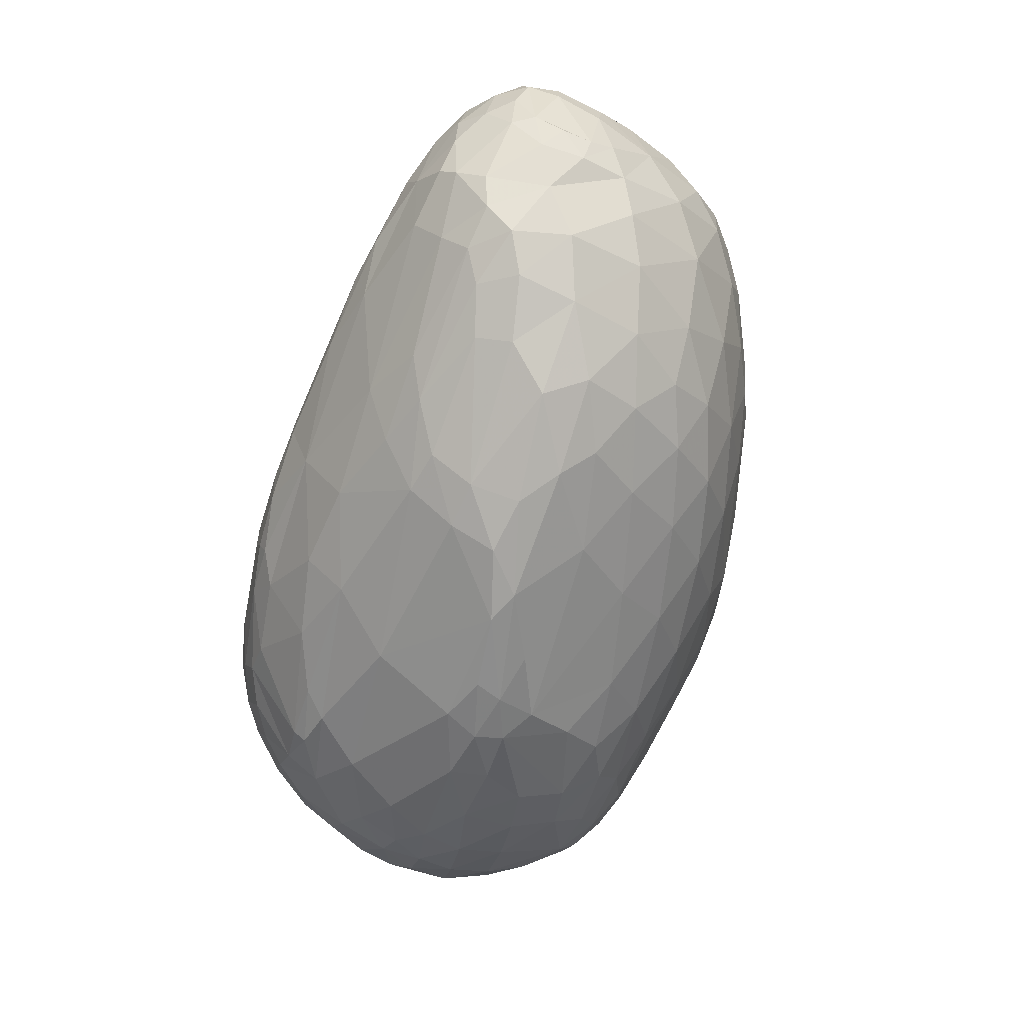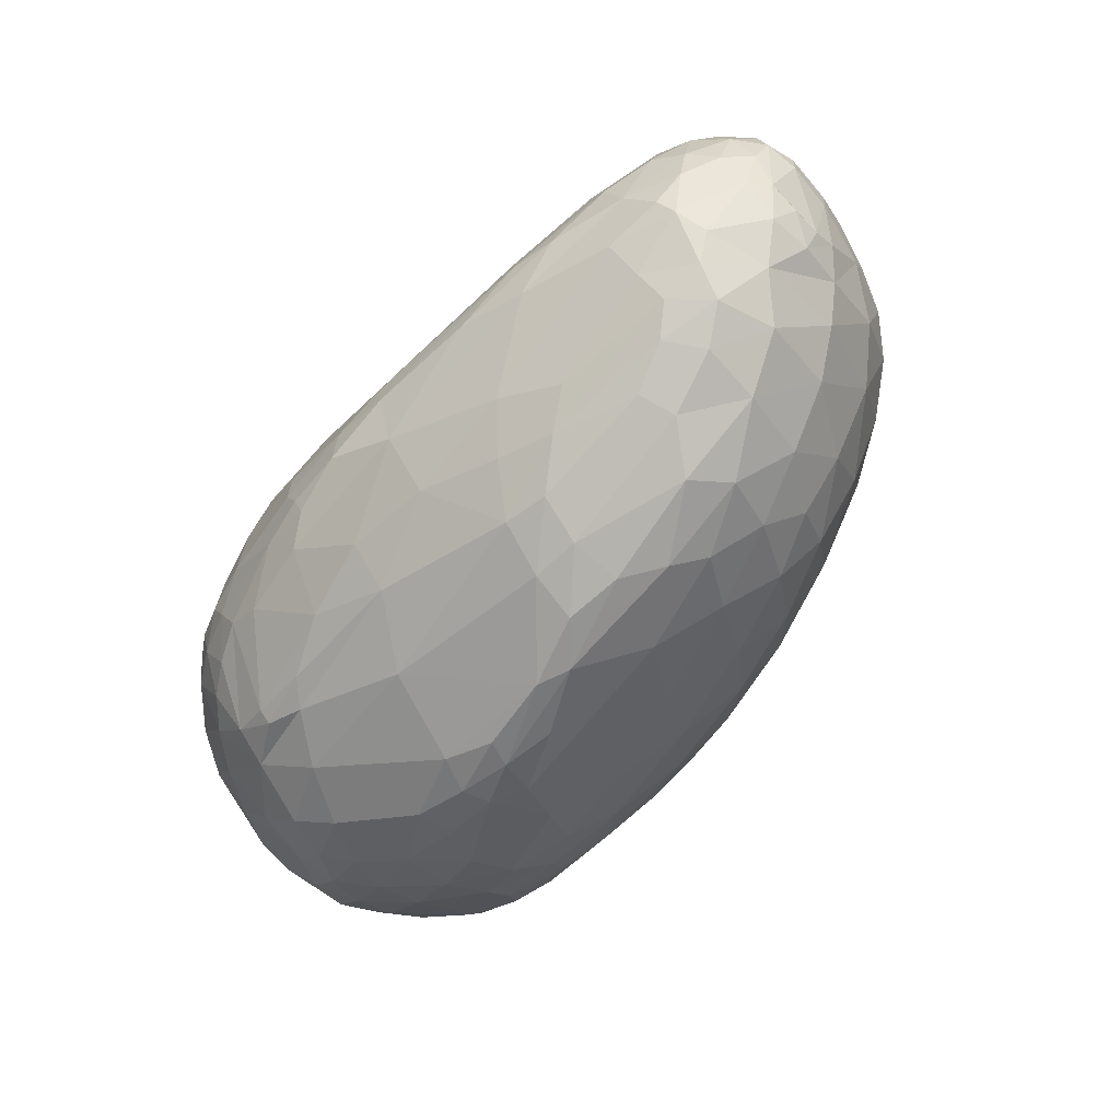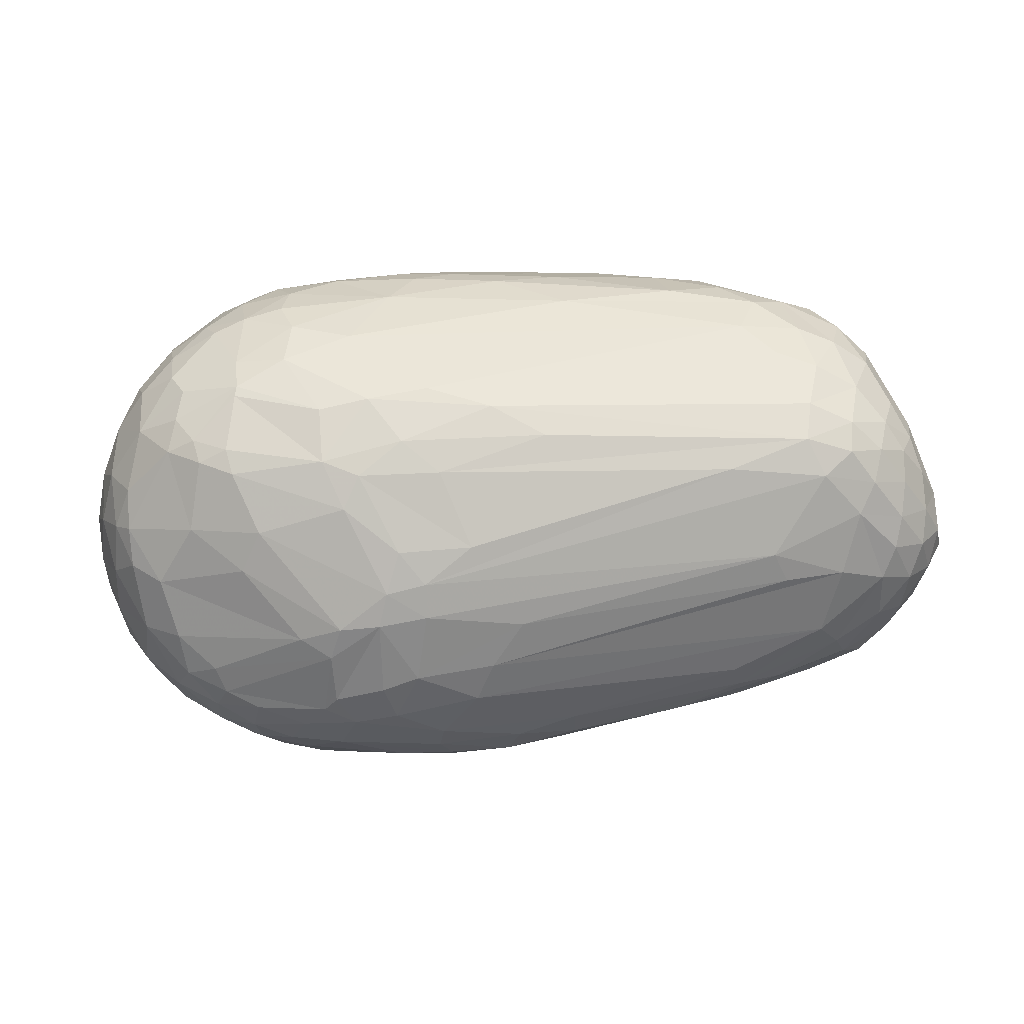
<metadata>
{"format":"obj","ext":"obj","renderer":"f3d","projection":"perspective","resolution":1024,"background":"white","views":[{"elev":-66.6,"azim":73.9,"up":"+Y"},{"elev":-63.0,"azim":51.0,"up":"+Y"},{"elev":55.7,"azim":-5.7,"up":"+Y"}]}
</metadata>
<code>
v 61.41 104.6 138
v 62.71 119.5 136.1
v 62.85 99.27 128
v 63.41 100 149.8
v 63.56 89.9 138.1
v 63.61 116.1 149.1
v 61.73 109.4 131.3
v 66.16 131.6 145.1
v 66.41 132.7 128.7
v 66.73 105.4 114.5
v 66.99 87.48 152.1
v 67.67 83.5 125.2
v 68.06 110.9 164.3
v 69.01 96.44 165.1
v 69.02 78.99 143.2
v 69.33 126.6 161.1
v 70.72 144.6 137.8
v 70.96 95.98 104.9
v 71.03 129.7 109.8
v 71.51 139.9 153.8
v 71 80.38 154
v 72.97 146 121.6
v 73.02 80.33 110.7
v 73.12 114.7 97.81
v 74.46 69.94 125.6
v 75.67 104.3 179.3
v 76.11 144.3 158.2
v 76.19 136.7 166.4
v 76.36 90.19 96.38
v 76.64 150.3 148.3
v 77.28 104.6 89.73
v 77.41 89.35 176
v 78.03 121 178.6
v 79.51 129.1 91.1
v 79.69 148.4 108.4
v 80.09 62.72 138.2
v 80.48 75.06 166.1
v 81.38 77.97 100.1
v 81.43 158.7 132.8
v 81.56 117.7 83.75
v 81.69 69.14 112.6
v 81.88 94.37 87.02
v 81.97 157.8 117.6
v 84.13 61.2 125.9
v 84.64 138.3 174.2
v 84.89 105.5 80.77
v 85.85 107.1 191.2
v 85.91 92.67 187.7
v 87.85 57.9 149.5
v 92.18 166.6 119.5
v 88.78 55.65 137.6
v 88.86 127.6 78.53
v 88.88 75.58 178.4
v 88.9 137.7 84.61
v 85.97 86.86 86.8
v 89.84 115.4 192.8
v 90.15 62.89 164.2
v 90.59 164.4 145.6
v 90.92 116.1 75.14
v 91.75 161 107.7
v 90.48 153 98.08
v 91.94 81.81 85.44
v 93.38 167.4 136.2
v 94.06 101.7 75.85
v 93.37 74.45 91.05
v 95.72 52.04 147.1
v 95.79 168.6 126.6
v 95.88 154.4 167.2
v 96.49 58.81 112.4
v 97.24 94.63 197.5
v 97.42 134.8 74.54
v 100.2 167.8 152.9
v 97.68 107.2 199.7
v 97.77 76.88 188.3
v 97.88 52.36 126.6
v 98.65 169 145.5
v 88.41 126.2 186.1
v 99.12 86.67 78.89
v 99.48 125.5 70.31
v 100.3 53.18 159.6
v 102.1 161.5 96.68
v 102.5 111.9 70.05
v 102.8 48.07 139.3
v 105.6 167.4 103.9
v 105.8 78.66 195.2
v 105.9 74.54 83.26
v 106.2 59.38 176.6
v 106.8 94.7 73.22
v 108.1 101.9 205
v 108.4 171.2 151.5
v 108.7 134 67.99
v 109.8 168.8 158.7
v 109.6 91.22 203.4
v 105.5 140.7 73.24
v 110.2 111.1 204.4
v 110.3 150 180.4
v 116.2 159.7 174.1
v 111 46.4 152.4
v 101 114 199.6
v 98.56 120.6 195.2
v 125.6 137.5 197.9
v 112 65.31 89.48
v 112 50.11 113.3
v 112.5 175.4 131.8
v 112.5 174.4 121.6
v 113.5 57.12 99.17
v 113.7 160.2 87.25
v 114.9 169.9 101.4
v 115.5 79.83 200.5
v 109.1 64.47 186.7
v 116.1 43.47 129.6
v 116.6 122.6 64.75
v 117.8 144 70.33
v 111.8 175.1 134.9
v 119.2 97.96 208.4
v 119.4 104.4 67.47
v 120.4 56.75 183.5
v 130.4 115.6 209.7
v 134 36.4 139
v 123.4 89.84 207.5
v 123.6 107.2 209.2
v 133.9 134 203
v 124.6 155.6 78.01
v 126 135.3 64.21
v 126.3 170.9 99.17
v 126.7 44.02 115.1
v 126.9 177.4 124.4
v 116.2 79.2 77.42
v 127.4 81.47 205.1
v 136.5 178.3 144.9
v 127.9 50.67 101.2
v 128.7 67.36 82.65
v 128.9 165.3 88.69
v 129.7 174.9 109.9
v 120.8 59.64 187.2
v 134.2 120.1 209.2
v 134.2 97.4 211.2
v 131.8 52.96 180.4
v 133 58.03 90.2
v 120.9 48.66 167.6
v 141.4 167.3 173.4
v 135.3 37.31 127.7
v 138.2 56.03 186.8
v 136.3 174 160.6
v 137.4 142.6 199
v 152.5 85.72 210.9
v 137.5 76.64 204.1
v 138 112.4 62.38
v 139.3 110.7 212.2
v 151.8 152 193.9
v 142.8 73.92 76.8
v 151.2 33.76 127.3
v 143.6 161 81.22
v 143.6 146.9 68.55
v 158.2 107 61.46
v 155 33.13 145.5
v 150.8 179.9 143.6
v 146.4 51.5 95.82
v 155.3 60.15 193.3
v 146.5 172.9 165.9
v 147.9 133 61.18
v 148.4 124.7 209.9
v 148.9 144.4 200
v 150 32.46 135.7
v 153.5 43.29 107.3
v 153.6 124.7 59.17
v 156.2 160 185.2
v 156.6 117.4 59.39
v 177 52.15 185.6
v 157.2 61.33 85.43
v 157.2 84.65 70.12
v 159.6 170.3 97.28
v 159.6 176.8 157.5
v 160.2 76.88 206.4
v 158.8 128.1 208.9
v 151.7 114.1 213.1
v 162.7 145.7 199.2
v 163.1 153.4 192.7
v 165.9 156.1 75.97
v 167.7 87.5 212.8
v 168.2 164.1 85.27
v 168.5 30.34 140
v 168.8 82.66 210.7
v 169.8 50.29 98
v 169.9 172.5 166.7
v 170 98.55 63.82
v 170.4 135.9 61.68
v 163.5 42.22 169.2
v 173.5 113.2 59.71
v 175.5 72.59 76.95
v 165.5 104 214.2
v 176.2 117.8 211.5
v 164 95.1 213.8
v 177.3 159.5 185
v 178.5 63.21 197.1
v 160.3 35.61 120.9
v 179.4 32.79 128.5
v 190.5 29.89 142
v 164.8 31.31 132.1
v 181.4 128.4 206.9
v 146.7 176.7 116.9
v 184.1 145.4 67.64
v 185.5 87.06 212.8
v 185.7 124.2 59.77
v 186.5 178.3 148.6
v 188.7 96.78 213.6
v 189.8 108.4 62.2
v 190.2 88.37 69.17
v 190.6 60.24 88.45
v 190.8 139.5 200.3
v 205.9 101.7 211.8
v 180.1 160.1 81
v 199.3 30.91 137.5
v 211 31.82 147.3
v 200.7 48.89 104.1
v 201.5 175 158.2
v 201.9 134.5 63
v 168.4 179.8 141.3
v 203.8 78.38 205.6
v 203.9 60.69 193.6
v 206.2 92.46 211.7
v 206.5 121.7 62.6
v 207.3 72.12 80.09
v 193.5 165.9 90.35
v 213.4 170.5 104.4
v 213.4 36.41 160.5
v 215.1 40.2 121
v 217.8 43.9 174.4
v 219.8 86.51 74.45
v 221.3 59.7 94.01
v 244.7 156.3 85.7
v 212.9 161.7 86.95
v 226.1 131.9 65.92
v 226.8 34.5 144.1
v 226.9 54.51 184.9
v 226.9 37.41 158.6
v 226.9 145.2 72.26
v 266 170.2 119.4
v 230.3 43.6 171.3
v 231 105.4 71.26
v 232.8 49.27 111
v 234 71.92 85.8
v 237.2 37.55 134.9
v 237.6 92.9 207.5
v 239.4 125 69.58
v 242.8 51.6 178.7
v 244.3 42.62 126.1
v 283 117.2 197.6
v 245.9 60.84 100.2
v 246.7 90.46 80.62
v 246.9 166.8 100.4
v 247.9 139.9 73.27
v 274.7 171 131.4
v 250.6 115.2 74.73
v 279.2 167.6 161.9
v 252.7 59.76 183.6
v 255.4 133.3 74.47
v 255.5 165.8 169.4
v 255.8 108.5 204.3
v 236 66.66 192.8
v 256.9 74.25 93.27
v 257.3 52.25 117.5
v 257.5 87.95 201.6
v 257.7 42.02 146.1
v 288.7 135.8 189.4
v 259.1 152.2 84.92
v 263.3 161.6 96.23
v 263.7 64.08 106.5
v 264 46 134
v 265.4 51.77 168.4
v 266 111.8 81.66
v 281.8 169.6 150.5
v 267.4 145.4 187.4
v 286.6 64.54 176.7
v 268.2 48.59 157.9
v 271.1 98.98 202.2
v 271.2 137.2 191.5
v 271.9 92.33 91.38
v 272.3 166.3 107.2
v 257.9 101.2 205.1
v 276.7 59.95 122.6
v 277.5 131.1 84.28
v 278.1 76.07 106.1
v 278.9 58.05 171.9
v 280.9 146.4 89.25
v 282.6 159.3 102.2
v 283 54.17 143.7
v 283.7 83.58 192.6
v 283.8 161 171.1
v 283.9 167.6 120.1
v 284.1 115.4 90.38
v 285.3 72.62 184.5
v 285.6 56.02 160.9
v 286.4 169.2 136.2
v 288.8 109.5 197.7
v 289.2 136.9 91.36
v 292.7 163.2 164.6
v 292.9 98.41 195
v 302.1 129.6 188.6
v 293.2 150.7 98.84
v 293.4 71.27 126.4
v 294.2 165.5 155.6
v 294.2 94.77 106.9
v 294.4 149.8 178.2
v 294.5 164.4 123.8
v 295.7 62.68 166.1
v 298.2 164.4 141.8
v 298.2 121 99.4
v 298.4 138.9 98.5
v 298.8 64.21 149
v 298.9 69.7 174.4
v 299.1 157 112.2
v 299.6 154.7 170.7
v 300.1 88.68 189.6
v 302.5 114.9 192.2
v 302.9 158.2 161.3
v 303.6 145.3 107
v 305 157.7 127.9
v 305.1 81.37 131.9
v 306.2 158.3 151.4
v 306.3 136.8 182.8
v 306.9 127.2 108.4
v 302.4 83.3 185
v 307.4 104.4 116.2
v 307.9 149.7 117.8
v 308.1 98.05 187.2
v 308.2 74.14 158.4
v 308.6 142.8 175.9
v 310.6 153.8 141.1
v 310.7 148 166.7
v 310.9 109.5 187.3
v 311.5 151.6 157.7
v 312.2 123.2 185.4
v 305.1 77.75 176.7
v 312.4 135.4 118.6
v 312.8 90.94 136.3
v 318.5 94.94 172.8
v 315.7 147.7 150.4
v 316.3 86.7 150.1
v 316.3 114.6 127.8
v 316.6 130.5 178.3
v 317 85.19 163.1
v 317.1 104.6 180.4
v 318.4 136.5 169.8
v 318.5 141.8 159.6
v 318.7 99.79 141.2
v 318.9 131.5 134
v 319.5 95.08 148.5
v 320.5 117.3 178.5
v 320.9 93.82 157.3
v 317.8 142.5 141.4
v 323 106.3 172.8
v 323.2 123.6 145.2
v 323.3 113 146.5
v 323.9 125.7 170.7
v 324 130.6 160
v 321.9 96.16 166.5
v 326.1 115.7 169.6
v 326.3 120.8 159.9
v 326.4 112.8 160.3
g foo
f 152 164 142
f 156 119 164
f 111 142 119
f 142 164 119
f 257 285 282
f 182 156 164
f 164 152 199
f 164 199 182
f 38 29 55
f 31 42 29
f 42 55 29
f 102 106 65
f 65 86 102
f 111 103 126
f 106 131 103
f 126 103 131
f 68 58 27
f 39 30 58
f 27 58 30
f 44 51 36
f 66 49 51
f 49 36 51
f 70 47 48
f 33 26 47
f 32 48 26
f 48 47 26
f 87 117 110
f 110 117 135
f 279 286 267
f 279 267 251
f 121 149 118
f 176 136 149
f 136 118 149
f 9 8 17
f 17 39 22
f 22 19 9
f 17 22 9
f 62 86 65
f 65 38 55
f 55 62 65
f 86 78 128
f 64 88 78
f 128 78 88
f 286 300 285
f 309 296 300
f 282 285 296
f 296 285 300
f 150 167 141
f 194 160 167
f 141 167 160
f 219 263 244
f 298 276 263
f 280 244 276
f 244 263 276
f 263 219 260
f 260 292 288
f 288 298 263
f 263 260 288
f 129 110 135
f 135 159 147
f 129 135 147
f 117 87 138
f 138 169 143
f 117 138 143
f 138 87 140
f 188 169 138
f 138 140 188
f 303 301 283
f 287 281 301
f 268 283 281
f 283 301 281
f 323 337 326
f 326 298 314
f 326 314 323
f 111 126 142
f 131 152 126
f 152 142 126
f 25 44 36
f 36 49 15
f 15 12 25
f 36 15 25
f 128 155 171
f 208 171 186
f 171 155 186
f 237 212 231
f 232 231 212
f 287 293 275
f 284 270 293
f 275 293 270
f 356 344 355
f 328 341 344
f 349 355 341
f 355 344 341
f 31 46 42
f 64 55 46
f 55 42 46
f 119 140 98
f 98 66 83
f 83 111 119
f 83 119 98
f 78 86 62
f 55 64 78
f 62 55 78
f 44 41 69
f 38 65 41
f 106 69 65
f 41 65 69
f 15 49 21
f 136 122 118
f 105 127 134
f 172 134 201
f 134 127 201
f 156 140 119
f 47 70 73
f 73 99 56
f 56 33 47
f 47 73 56
f 192 176 191
f 120 137 115
f 121 115 137
f 21 32 14
f 14 4 11
f 21 14 11
f 103 111 75
f 75 44 69
f 69 106 103
f 103 75 69
f 18 31 29
f 29 38 23
f 23 12 18
f 29 23 18
f 38 41 23
f 44 25 41
f 12 23 25
f 23 41 25
f 75 111 83
f 83 66 51
f 51 44 75
f 75 83 51
f 120 109 129
f 110 129 109
f 13 4 14
f 14 32 26
f 26 33 13
f 26 13 14
f 143 169 159
f 70 74 85
f 87 110 74
f 85 74 110
f 176 162 136
f 163 136 162
f 219 244 221
f 211 221 280
f 221 244 280
f 70 85 93
f 110 109 85
f 120 93 109
f 93 85 109
f 146 120 129
f 129 147 146
f 66 80 49
f 87 57 80
f 57 49 80
f 140 87 80
f 80 66 98
f 80 98 140
f 53 32 37
f 37 49 57
f 57 87 53
f 37 57 53
f 32 21 37
f 49 37 21
f 135 117 143
f 143 159 135
f 32 53 48
f 87 74 53
f 70 48 74
f 74 48 53
f 70 89 73
f 121 95 89
f 99 73 95
f 73 89 95
f 93 120 115
f 115 121 89
f 89 70 93
f 89 93 115
f 43 60 35
f 35 19 22
f 22 39 43
f 22 43 35
f 299 304 265
f 289 273 304
f 277 265 273
f 265 304 273
f 304 299 321
f 321 328 304
f 193 137 180
f 120 146 137
f 180 137 146
f 17 8 20
f 20 27 30
f 30 39 17
f 30 17 20
f 12 5 3
f 4 1 5
f 7 3 1
f 3 5 1
f 12 15 5
f 21 11 15
f 4 5 11
f 5 15 11
f 76 72 90
f 114 76 90
f 356 351 345
f 332 345 338
f 345 351 338
f 178 289 258
f 258 194 178
f 279 225 238
f 172 201 225
f 218 238 201
f 238 225 201
f 172 133 125
f 107 108 133
f 125 133 108
f 219 174 195
f 169 195 159
f 195 174 159
f 163 145 122
f 101 122 145
f 141 92 97
f 191 176 149
f 149 121 137
f 137 193 191
f 149 137 191
f 144 92 141
f 160 173 144
f 141 160 144
f 99 100 56
f 33 56 77
f 77 56 100
f 121 118 95
f 122 99 118
f 95 118 99
f 99 122 100
f 136 163 122
f 33 45 28
f 68 27 45
f 45 27 28
f 33 77 45
f 77 100 101
f 122 101 100
f 145 97 96
f 68 96 97
f 45 77 101
f 101 145 96
f 96 68 45
f 96 45 101
f 163 150 145
f 145 150 97
f 150 141 97
f 60 81 61
f 81 60 84
f 108 107 81
f 81 84 108
f 8 6 16
f 4 13 6
f 33 16 13
f 13 16 6
f 114 144 130
f 173 157 144
f 130 144 157
f 114 90 144
f 92 144 90
f 105 134 108
f 172 125 134
f 108 134 125
f 20 8 16
f 16 33 28
f 28 27 20
f 28 20 16
f 160 194 185
f 185 173 160
f 72 68 92
f 68 97 92
f 112 91 124
f 94 113 91
f 154 124 113
f 124 91 113
f 82 112 116
f 116 128 88
f 88 64 82
f 88 82 116
f 61 54 35
f 52 34 54
f 19 35 34
f 34 35 54
f 127 105 104
f 104 114 130
f 104 130 127
f 72 92 90
f 58 72 76
f 63 39 58
f 63 58 76
f 58 68 72
f 59 64 46
f 46 31 40
f 40 52 59
f 46 40 59
f 52 40 34
f 31 24 40
f 19 34 24
f 40 24 34
f 157 127 130
f 43 39 50
f 50 60 43
f 230 215 209
f 196 184 215
f 170 209 184
f 209 215 184
f 172 225 224
f 279 251 225
f 225 251 224
f 19 7 9
f 8 9 2
f 2 9 7
f 6 8 2
f 2 7 1
f 1 4 6
f 6 2 1
f 94 107 123
f 123 154 113
f 94 123 113
f 81 107 94
f 71 61 81
f 81 94 71
f 59 52 79
f 79 112 82
f 82 64 59
f 82 59 79
f 79 52 71
f 71 94 91
f 91 112 79
f 91 79 71
f 84 105 108
f 105 84 50
f 60 50 84
f 19 10 7
f 12 3 10
f 7 10 3
f 24 31 18
f 18 12 10
f 10 19 24
f 24 18 10
f 173 216 205
f 255 205 216
f 60 61 35
f 61 71 54
f 52 54 71
f 218 253 238
f 116 112 148
f 155 128 116
f 155 116 148
f 133 172 153
f 153 154 123
f 123 107 133
f 133 153 123
f 185 255 216
f 216 173 185
f 112 124 166
f 154 161 124
f 166 124 161
f 155 148 168
f 112 166 148
f 168 148 166
f 39 67 50
f 105 50 67
f 39 63 67
f 76 104 63
f 105 67 104
f 67 63 104
f 104 76 114
f 181 212 179
f 179 154 153
f 153 172 181
f 181 179 153
f 161 154 187
f 187 204 166
f 161 187 166
f 289 297 255
f 258 289 255
f 307 305 294
f 286 290 305
f 253 294 290
f 305 290 294
f 201 127 218
f 218 127 157
f 157 173 205
f 205 218 157
f 217 237 233
f 222 204 217
f 217 233 222
f 360 357 348
f 357 350 348
f 334 327 342
f 342 357 337
f 337 334 342
f 241 230 249
f 249 268 262
f 262 247 241
f 249 262 241
f 178 150 177
f 224 232 212
f 181 172 224
f 212 181 224
f 212 237 202
f 202 154 179
f 212 202 179
f 202 237 217
f 217 204 187
f 187 154 202
f 202 217 187
f 251 232 224
f 196 227 213
f 247 243 227
f 234 213 243
f 213 227 243
f 227 196 215
f 215 230 241
f 241 247 227
f 215 241 227
f 245 257 254
f 254 250 240
f 240 222 245
f 245 254 240
f 309 317 322
f 325 335 317
f 340 322 335
f 322 317 335
f 251 231 232
f 300 286 312
f 312 325 317
f 317 309 300
f 300 312 317
f 253 290 238
f 286 279 290
f 290 279 238
f 266 286 285
f 285 257 252
f 252 237 266
f 285 252 266
f 267 286 266
f 266 237 231
f 231 251 267
f 267 266 231
f 307 272 302
f 297 302 255
f 272 255 302
f 272 307 294
f 294 253 272
f 316 332 320
f 320 307 302
f 302 297 316
f 316 320 302
f 325 312 318
f 286 305 312
f 307 318 305
f 312 305 318
f 318 307 329
f 329 351 325
f 329 325 318
f 329 307 320
f 320 332 338
f 338 351 329
f 338 329 320
f 218 205 253
f 255 272 205
f 253 205 272
f 332 316 330
f 297 313 316
f 328 330 313
f 313 330 316
f 167 150 178
f 167 178 194
f 304 328 313
f 313 297 289
f 304 313 289
f 273 210 277
f 210 273 177
f 289 178 273
f 273 178 177
f 194 258 185
f 255 185 258
f 248 299 265
f 259 280 248
f 333 349 341
f 341 328 321
f 321 299 333
f 341 321 333
f 352 349 343
f 337 357 352
f 343 337 352
f 349 352 358
f 360 358 357
f 358 352 357
f 210 177 175
f 150 163 177
f 177 163 175
f 192 175 176
f 163 162 175
f 162 176 175
f 175 192 200
f 200 210 175
f 236 270 239
f 259 211 280
f 344 356 345
f 345 332 330
f 330 328 344
f 344 345 330
f 277 210 200
f 200 248 265
f 265 277 200
f 276 298 295
f 295 248 280
f 276 295 280
f 298 315 295
f 248 295 299
f 295 315 299
f 349 358 355
f 360 359 358
f 356 355 359
f 359 355 358
f 228 235 220
f 256 260 235
f 219 220 260
f 260 220 235
f 298 331 315
f 349 333 331
f 299 315 333
f 315 331 333
f 298 288 314
f 292 323 288
f 314 288 323
f 246 284 274
f 274 256 246
f 270 284 246
f 270 246 239
f 298 326 331
f 337 343 326
f 349 331 343
f 331 326 343
f 248 200 192
f 248 192 259
f 192 211 259
f 191 193 206
f 211 192 191
f 191 206 211
f 221 211 206
f 206 193 203
f 203 219 221
f 203 221 206
f 146 147 174
f 174 219 183
f 174 183 146
f 159 174 147
f 204 189 166
f 155 168 189
f 189 168 166
f 193 180 203
f 146 183 180
f 219 203 183
f 183 203 180
f 128 171 151
f 208 190 171
f 170 151 190
f 151 171 190
f 228 220 169
f 219 195 220
f 220 195 169
f 188 140 156
f 228 169 188
f 337 323 334
f 347 340 335
f 325 351 347
f 325 347 335
f 274 292 256
f 228 239 246
f 246 256 235
f 228 246 235
f 256 292 260
f 311 327 334
f 323 292 311
f 323 311 334
f 327 311 306
f 292 274 311
f 284 306 274
f 311 274 306
f 310 327 306
f 306 284 293
f 293 287 310
f 293 310 306
f 234 236 214
f 239 226 236
f 214 236 226
f 86 132 102
f 170 139 132
f 106 102 139
f 139 102 132
f 131 165 152
f 196 152 165
f 342 327 339
f 339 348 350
f 350 357 342
f 350 342 339
f 303 278 291
f 250 271 278
f 282 291 271
f 271 291 278
f 346 340 354
f 354 360 348
f 348 346 354
f 340 353 354
f 356 359 353
f 360 354 359
f 353 359 354
f 353 340 347
f 351 356 353
f 351 353 347
f 250 261 242
f 268 249 261
f 230 242 249
f 261 249 242
f 199 198 182
f 156 182 198
f 226 228 188
f 188 156 198
f 198 214 226
f 188 198 226
f 239 228 226
f 158 170 184
f 184 196 165
f 165 131 158
f 165 158 184
f 131 106 139
f 139 170 158
f 131 139 158
f 170 132 151
f 86 128 132
f 132 128 151
f 230 209 223
f 170 190 209
f 208 223 190
f 190 223 209
f 234 214 213
f 199 213 198
f 198 213 214
f 199 197 213
f 196 213 197
f 269 287 264
f 264 234 243
f 243 247 269
f 269 264 243
f 287 275 264
f 270 236 275
f 234 264 236
f 264 275 236
f 199 152 196
f 199 196 197
f 242 230 223
f 223 208 229
f 229 250 242
f 223 229 242
f 208 207 229
f 222 240 207
f 250 229 240
f 229 207 240
f 207 208 186
f 186 155 189
f 189 204 207
f 186 189 207
f 303 283 278
f 268 261 283
f 250 278 261
f 278 283 261
f 204 222 207
f 245 222 233
f 233 237 252
f 252 257 245
f 252 245 233
f 281 287 269
f 269 247 262
f 262 268 281
f 281 269 262
f 271 250 254
f 254 257 282
f 282 271 254
f 309 308 296
f 303 291 308
f 282 296 291
f 291 296 308
f 308 309 322
f 322 340 324
f 324 303 308
f 308 322 324
f 324 340 336
f 336 327 319
f 319 303 324
f 319 324 336
f 340 346 336
f 348 339 346
f 327 336 339
f 346 339 336
f 301 303 319
f 319 327 310
f 310 287 301
f 301 319 310
g

</code>
